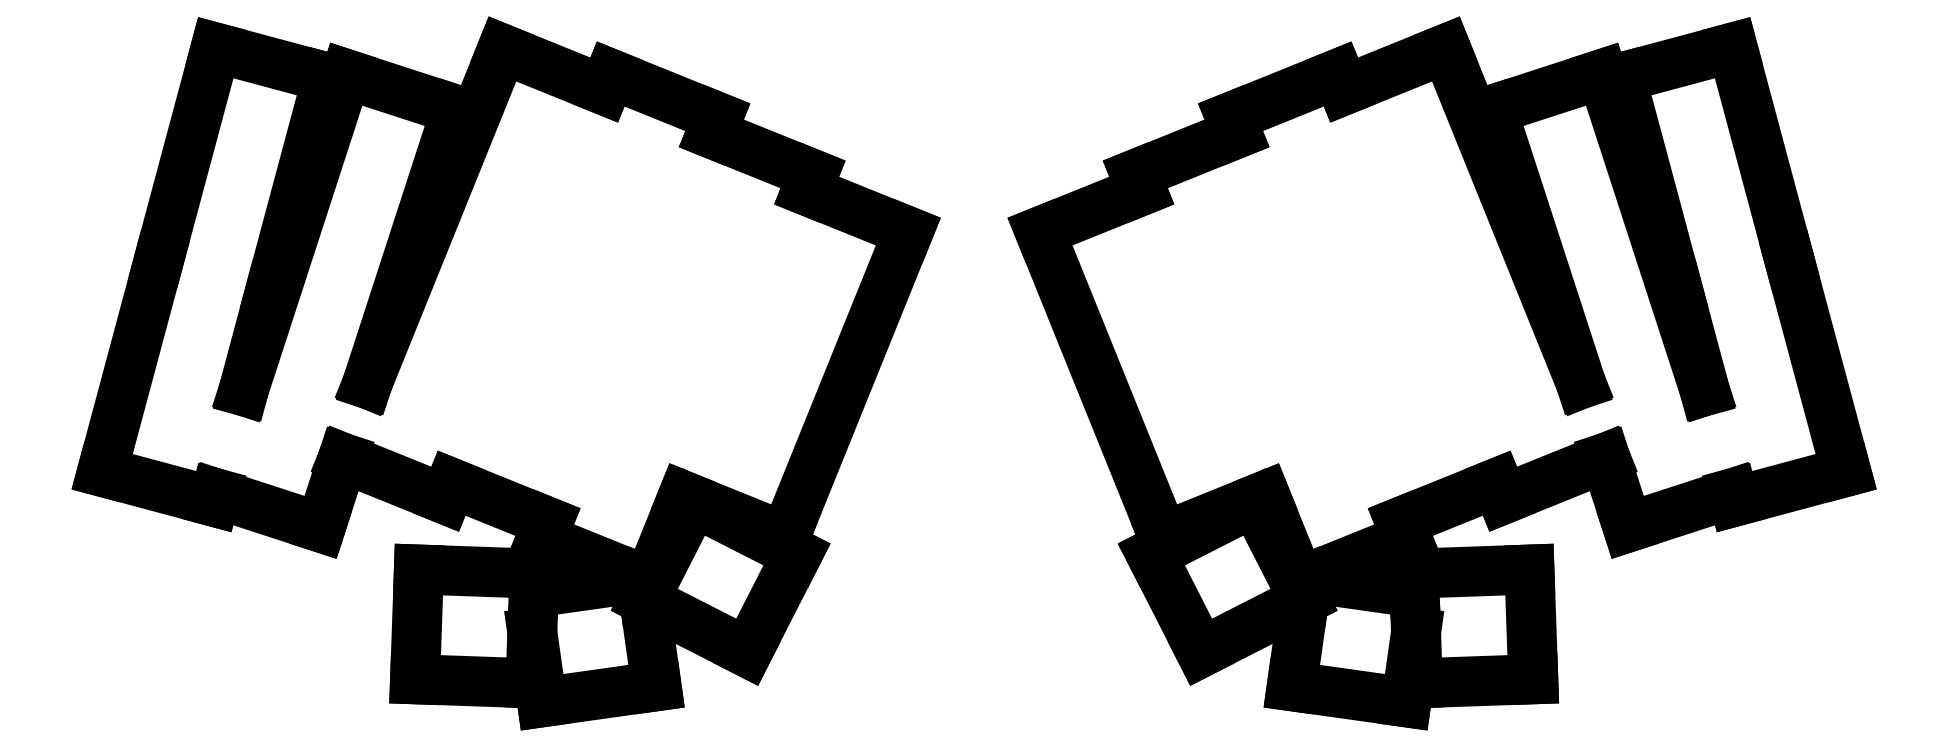
<metadata>
{"format":"dxf","ext":"dxf","renderer":"ezdxf+matplotlib","layout":"modelspace","background":"white","min_lineweight":24,"dpi":150}
</metadata>
<code>
0
SECTION
2
ENTITIES
0
LINE
8
0
10
-12.12
20
-6.588
11
7.2
21
-11.76
0
LINE
8
0
10
7.2
20
-11.76
11
7.582
21
-10.34
0
LINE
8
0
10
-12.12
20
-6.588
11
-2.283
21
30.12
0
LINE
8
0
10
12.34
20
7.402
11
17.04
21
24.94
0
LINE
8
0
10
17.04
20
24.94
11
26.87
21
61.65
0
LINE
8
0
10
-2.283
20
30.12
11
7.552
21
66.82
0
LINE
8
0
10
26.87
20
61.65
11
7.552
21
66.82
0
LINE
8
0
10
7.582
20
-10.34
11
25.69
21
-16.23
0
LINE
8
0
10
25.69
20
-16.23
11
29.59
21
-4.213
0
LINE
8
0
10
12.34
20
7.402
11
30.15
21
62.24
0
LINE
8
0
10
33.77
20
8.644
11
49.17
21
56.05
0
LINE
8
0
10
49.17
20
56.05
11
30.15
21
62.24
0
LINE
8
0
10
29.59
20
-4.213
11
47.26
21
-11.35
0
LINE
8
0
10
47.26
20
-11.35
11
48.38
21
-8.57
0
LINE
8
0
10
33.77
20
8.644
11
57.19
21
66.61
0
LINE
8
0
10
74.8
20
59.49
11
57.19
21
66.61
0
LINE
8
0
10
48.38
20
-8.57
11
65.07
21
-15.31
0
LINE
8
0
10
93.35
20
52
11
94.47
21
54.78
0
LINE
8
0
10
94.47
20
54.78
11
75.93
21
62.27
0
LINE
8
0
10
75.93
20
62.27
11
74.8
21
59.49
0
LINE
8
0
10
63.95
20
-18.09
11
80.91
21
-24.95
0
LINE
8
0
10
81.24
20
-25.08
11
82.49
21
-25.59
0
LINE
8
0
10
82.49
20
-25.59
11
88.49
21
-10.75
0
LINE
8
0
10
65.07
20
-15.31
11
63.95
21
-18.09
0
LINE
8
0
10
109.8
20
42.1
11
111
21
44.88
0
LINE
8
0
10
111
20
44.88
11
93.35
21
52
0
LINE
8
0
10
88.49
20
-10.75
11
106.1
21
-17.87
0
LINE
8
0
10
106.1
20
-17.87
11
127.5
21
34.98
0
LINE
8
0
10
127.5
20
34.98
11
109.8
21
42.1
0
LINE
8
0
10
42.06
20
-42.52
11
62.05
21
-43.22
0
LINE
8
0
10
62.05
20
-43.22
11
62.35
21
-34.42
0
LINE
8
0
10
62.59
20
-27.52
11
62.71
21
-24.23
0
LINE
8
0
10
62.71
20
-24.23
11
42.72
21
-23.53
0
LINE
8
0
10
42.72
20
-23.53
11
42.06
21
-42.52
0
LINE
8
0
10
64.05
20
-46.5
11
83.86
21
-43.72
0
LINE
8
0
10
83.86
20
-43.72
11
81.76
21
-28.78
0
LINE
8
0
10
81.75
20
-28.73
11
81.24
21
-25.08
0
LINE
8
0
10
80.91
20
-24.95
11
62.59
21
-27.52
0
LINE
8
0
10
62.35
20
-34.42
11
64.05
21
-46.5
0
LINE
8
0
10
81.76
20
-28.78
11
99.55
21
-37.85
0
LINE
8
0
10
99.55
20
-37.85
11
108.2
21
-20.92
0
LINE
8
0
10
108.2
20
-20.92
11
90.36
21
-11.84
0
LINE
8
0
10
90.36
20
-11.84
11
81.75
21
-28.73
0
LINE
8
0
10
270.5
20
-11.76
11
289.8
21
-6.588
0
LINE
8
0
10
280
20
30.12
11
289.8
21
-6.588
0
LINE
8
0
10
270.1
20
-10.34
11
270.5
21
-11.76
0
LINE
8
0
10
260.7
20
24.94
11
265.4
21
7.402
0
LINE
8
0
10
270.2
20
66.82
11
280
21
30.12
0
LINE
8
0
10
250.8
20
61.65
11
260.7
21
24.94
0
LINE
8
0
10
270.2
20
66.82
11
250.8
21
61.65
0
LINE
8
0
10
252
20
-16.23
11
270.1
21
-10.34
0
LINE
8
0
10
247.6
20
62.24
11
265.4
21
7.402
0
LINE
8
0
10
248.1
20
-4.213
11
252
21
-16.23
0
LINE
8
0
10
228.5
20
56.05
11
243.9
21
8.644
0
LINE
8
0
10
247.6
20
62.24
11
228.5
21
56.05
0
LINE
8
0
10
230.5
20
-11.35
11
248.1
21
-4.213
0
LINE
8
0
10
220.5
20
66.61
11
243.9
21
8.644
0
LINE
8
0
10
229.3
20
-8.57
11
230.5
21
-11.35
0
LINE
8
0
10
220.5
20
66.61
11
202.9
21
59.49
0
LINE
8
0
10
212.6
20
-15.31
11
229.3
21
-8.57
0
LINE
8
0
10
202.9
20
59.49
11
201.8
21
62.27
0
LINE
8
0
10
201.8
20
62.27
11
183.2
21
54.78
0
LINE
8
0
10
183.2
20
54.78
11
184.4
21
52
0
LINE
8
0
10
195.2
20
-25.59
11
196.5
21
-25.08
0
LINE
8
0
10
196.8
20
-24.95
11
213.8
21
-18.09
0
LINE
8
0
10
213.8
20
-18.09
11
212.6
21
-15.31
0
LINE
8
0
10
189.2
20
-10.75
11
195.2
21
-25.59
0
LINE
8
0
10
184.4
20
52
11
166.7
21
44.88
0
LINE
8
0
10
166.7
20
44.88
11
167.9
21
42.1
0
LINE
8
0
10
171.6
20
-17.87
11
189.2
21
-10.75
0
LINE
8
0
10
150.3
20
34.98
11
171.6
21
-17.87
0
LINE
8
0
10
167.9
20
42.1
11
150.3
21
34.98
0
LINE
8
0
10
215.7
20
-43.22
11
235.7
21
-42.52
0
LINE
8
0
10
235.7
20
-42.52
11
235
21
-23.53
0
LINE
8
0
10
235
20
-23.53
11
215
21
-24.23
0
LINE
8
0
10
215
20
-24.23
11
215.1
21
-27.52
0
LINE
8
0
10
215.4
20
-34.42
11
215.7
21
-43.22
0
LINE
8
0
10
193.9
20
-43.72
11
213.7
21
-46.5
0
LINE
8
0
10
213.7
20
-46.5
11
215.4
21
-34.42
0
LINE
8
0
10
215.1
20
-27.52
11
196.8
21
-24.95
0
LINE
8
0
10
196.5
20
-25.08
11
196
21
-28.73
0
LINE
8
0
10
196
20
-28.78
11
193.9
21
-43.72
0
LINE
8
0
10
178.2
20
-37.85
11
196
21
-28.78
0
LINE
8
0
10
196
20
-28.73
11
187.4
21
-11.84
0
LINE
8
0
10
187.4
20
-11.84
11
169.5
21
-20.92
0
LINE
8
0
10
169.5
20
-20.92
11
178.2
21
-37.85
0
ENDSEC
0
EOF

</code>
